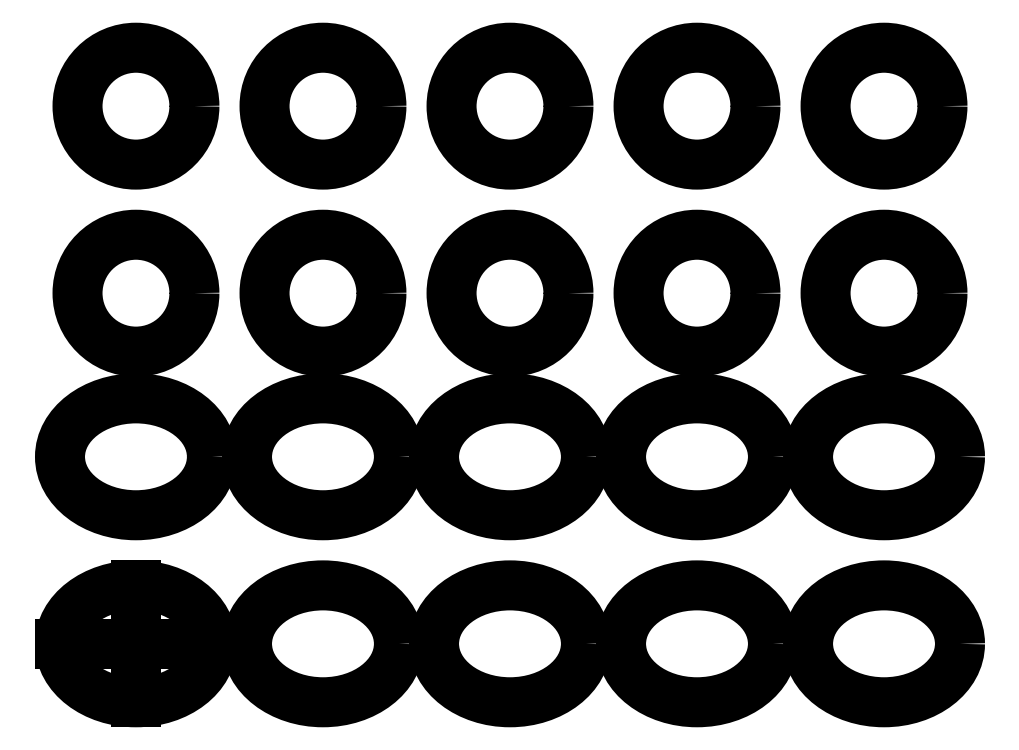
<metadata>
{"format":"dxf","ext":"dxf","renderer":"ezdxf+matplotlib","layout":"modelspace","background":"white","min_lineweight":24,"dpi":150}
</metadata>
<code>
0
SECTION
2
ENTITIES
0
CIRCLE
8
0
10
5
20
20
30
0
40
2.5
210
0
220
0
230
1
0
CIRCLE
8
0
10
13
20
20
30
0
40
2.5
210
0
220
0
230
1
0
CIRCLE
8
0
10
21
20
20
30
0
40
2.5
210
0
220
0
230
1
0
CIRCLE
8
0
10
29
20
20
30
0
40
2.5
210
0
220
0
230
1
0
CIRCLE
8
0
10
37
20
20
30
0
40
2.5
210
0
220
0
230
1
0
CIRCLE
8
0
10
5
20
28
30
0
40
2.5
210
0
220
0
230
1
0
CIRCLE
8
0
10
13
20
28
30
0
40
2.5
210
0
220
0
230
1
0
CIRCLE
8
0
10
21
20
28
30
0
40
2.5
210
0
220
0
230
1
0
CIRCLE
8
0
10
29
20
28
30
0
40
2.5
210
0
220
0
230
1
0
CIRCLE
8
0
10
37
20
28
30
0
40
2.5
210
0
220
0
230
1
0
ELLIPSE
8
0
10
5
20
5
30
0
11
3.25
21
0
31
0
40
0.7692
41
0
42
6.283
0
LINE
8
0
10
1.75
20
5
30
0
11
8.25
21
5
31
0
0
LINE
8
0
10
5
20
2.5
30
0
11
5
21
7.5
31
0
0
ELLIPSE
8
0
10
13
20
5
30
0
11
3.25
21
0
31
0
40
0.7692
41
0
42
6.283
0
ELLIPSE
8
0
10
21
20
5
30
0
11
3.25
21
0
31
0
40
0.7692
41
0
42
6.283
0
ELLIPSE
8
0
10
29
20
5
30
0
11
3.25
21
0
31
0
40
0.7692
41
0
42
6.283
0
ELLIPSE
8
0
10
37
20
5
30
0
11
3.25
21
0
31
0
40
0.7692
41
0
42
6.283
0
ELLIPSE
8
0
10
5
20
13
30
0
11
3.25
21
0
31
0
40
0.7692
41
0
42
6.283
0
ELLIPSE
8
0
10
13
20
13
30
0
11
3.25
21
0
31
0
40
0.7692
41
0
42
6.283
0
ELLIPSE
8
0
10
21
20
13
30
0
11
3.25
21
0
31
0
40
0.7692
41
0
42
6.283
0
ELLIPSE
8
0
10
29
20
13
30
0
11
3.25
21
0
31
0
40
0.7692
41
0
42
6.283
0
ELLIPSE
8
0
10
37
20
13
30
0
11
3.25
21
0
31
0
40
0.7692
41
0
42
6.283
0
ENDSEC
0
EOF

</code>
